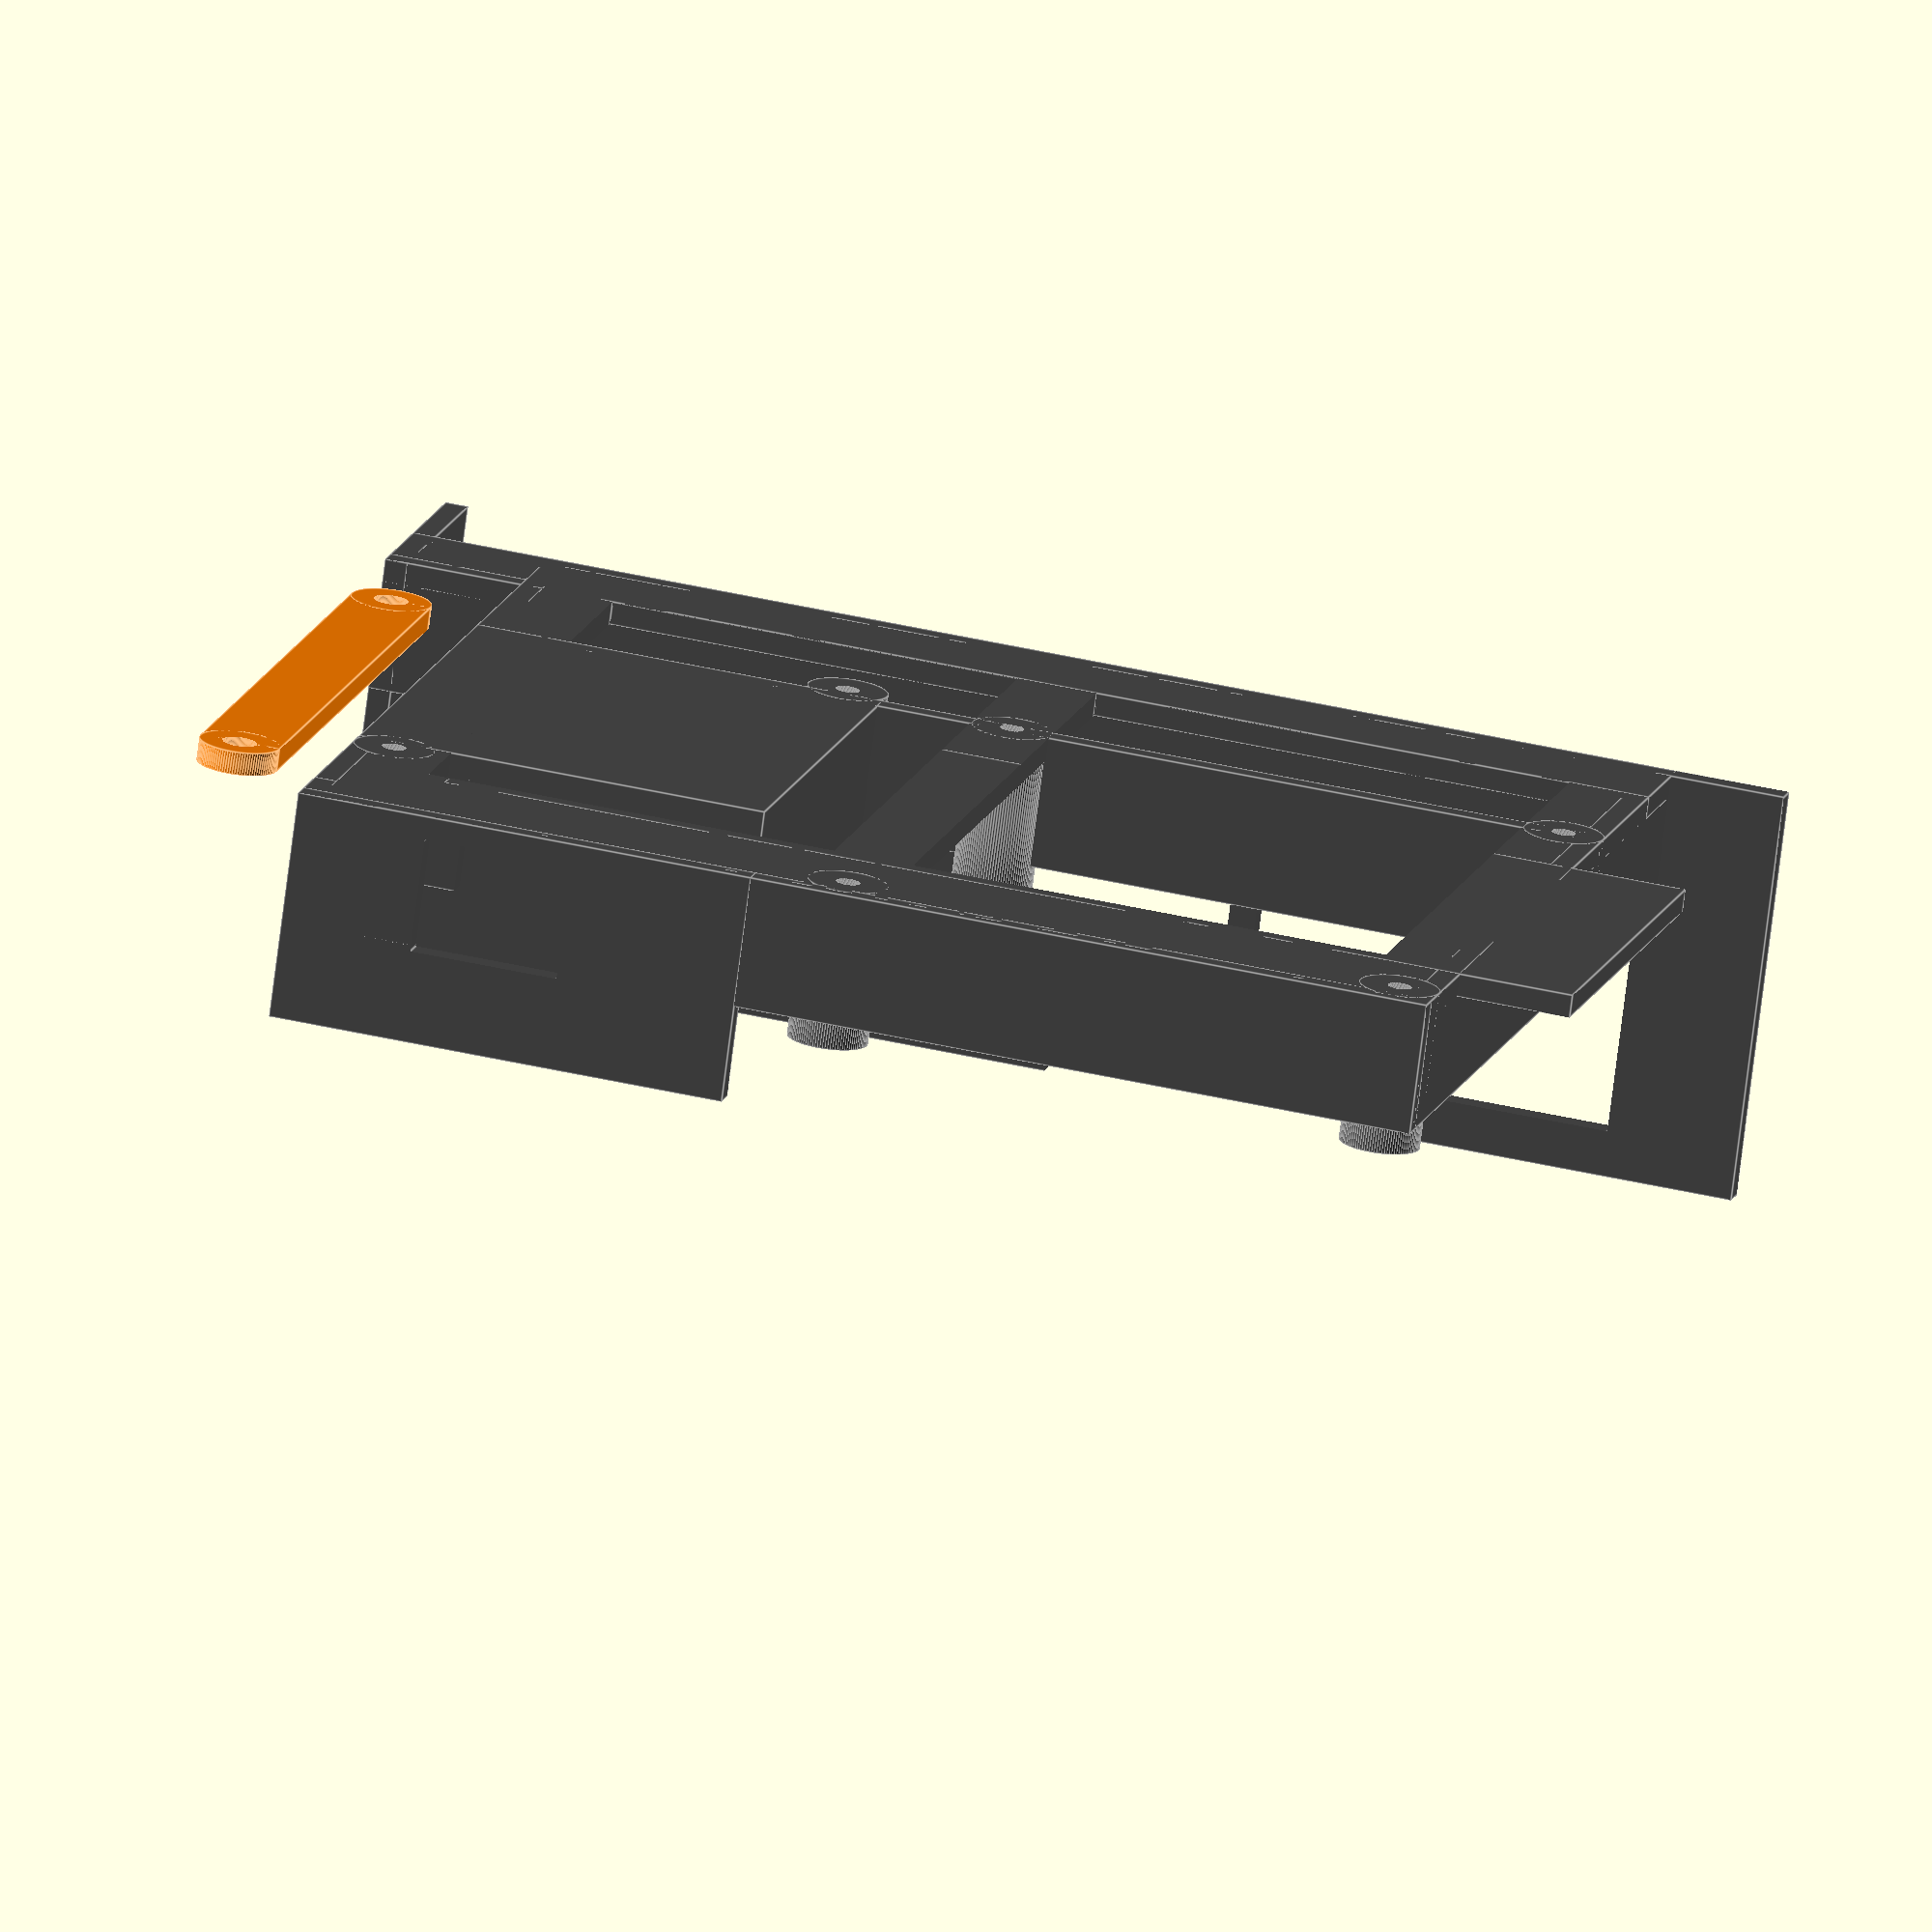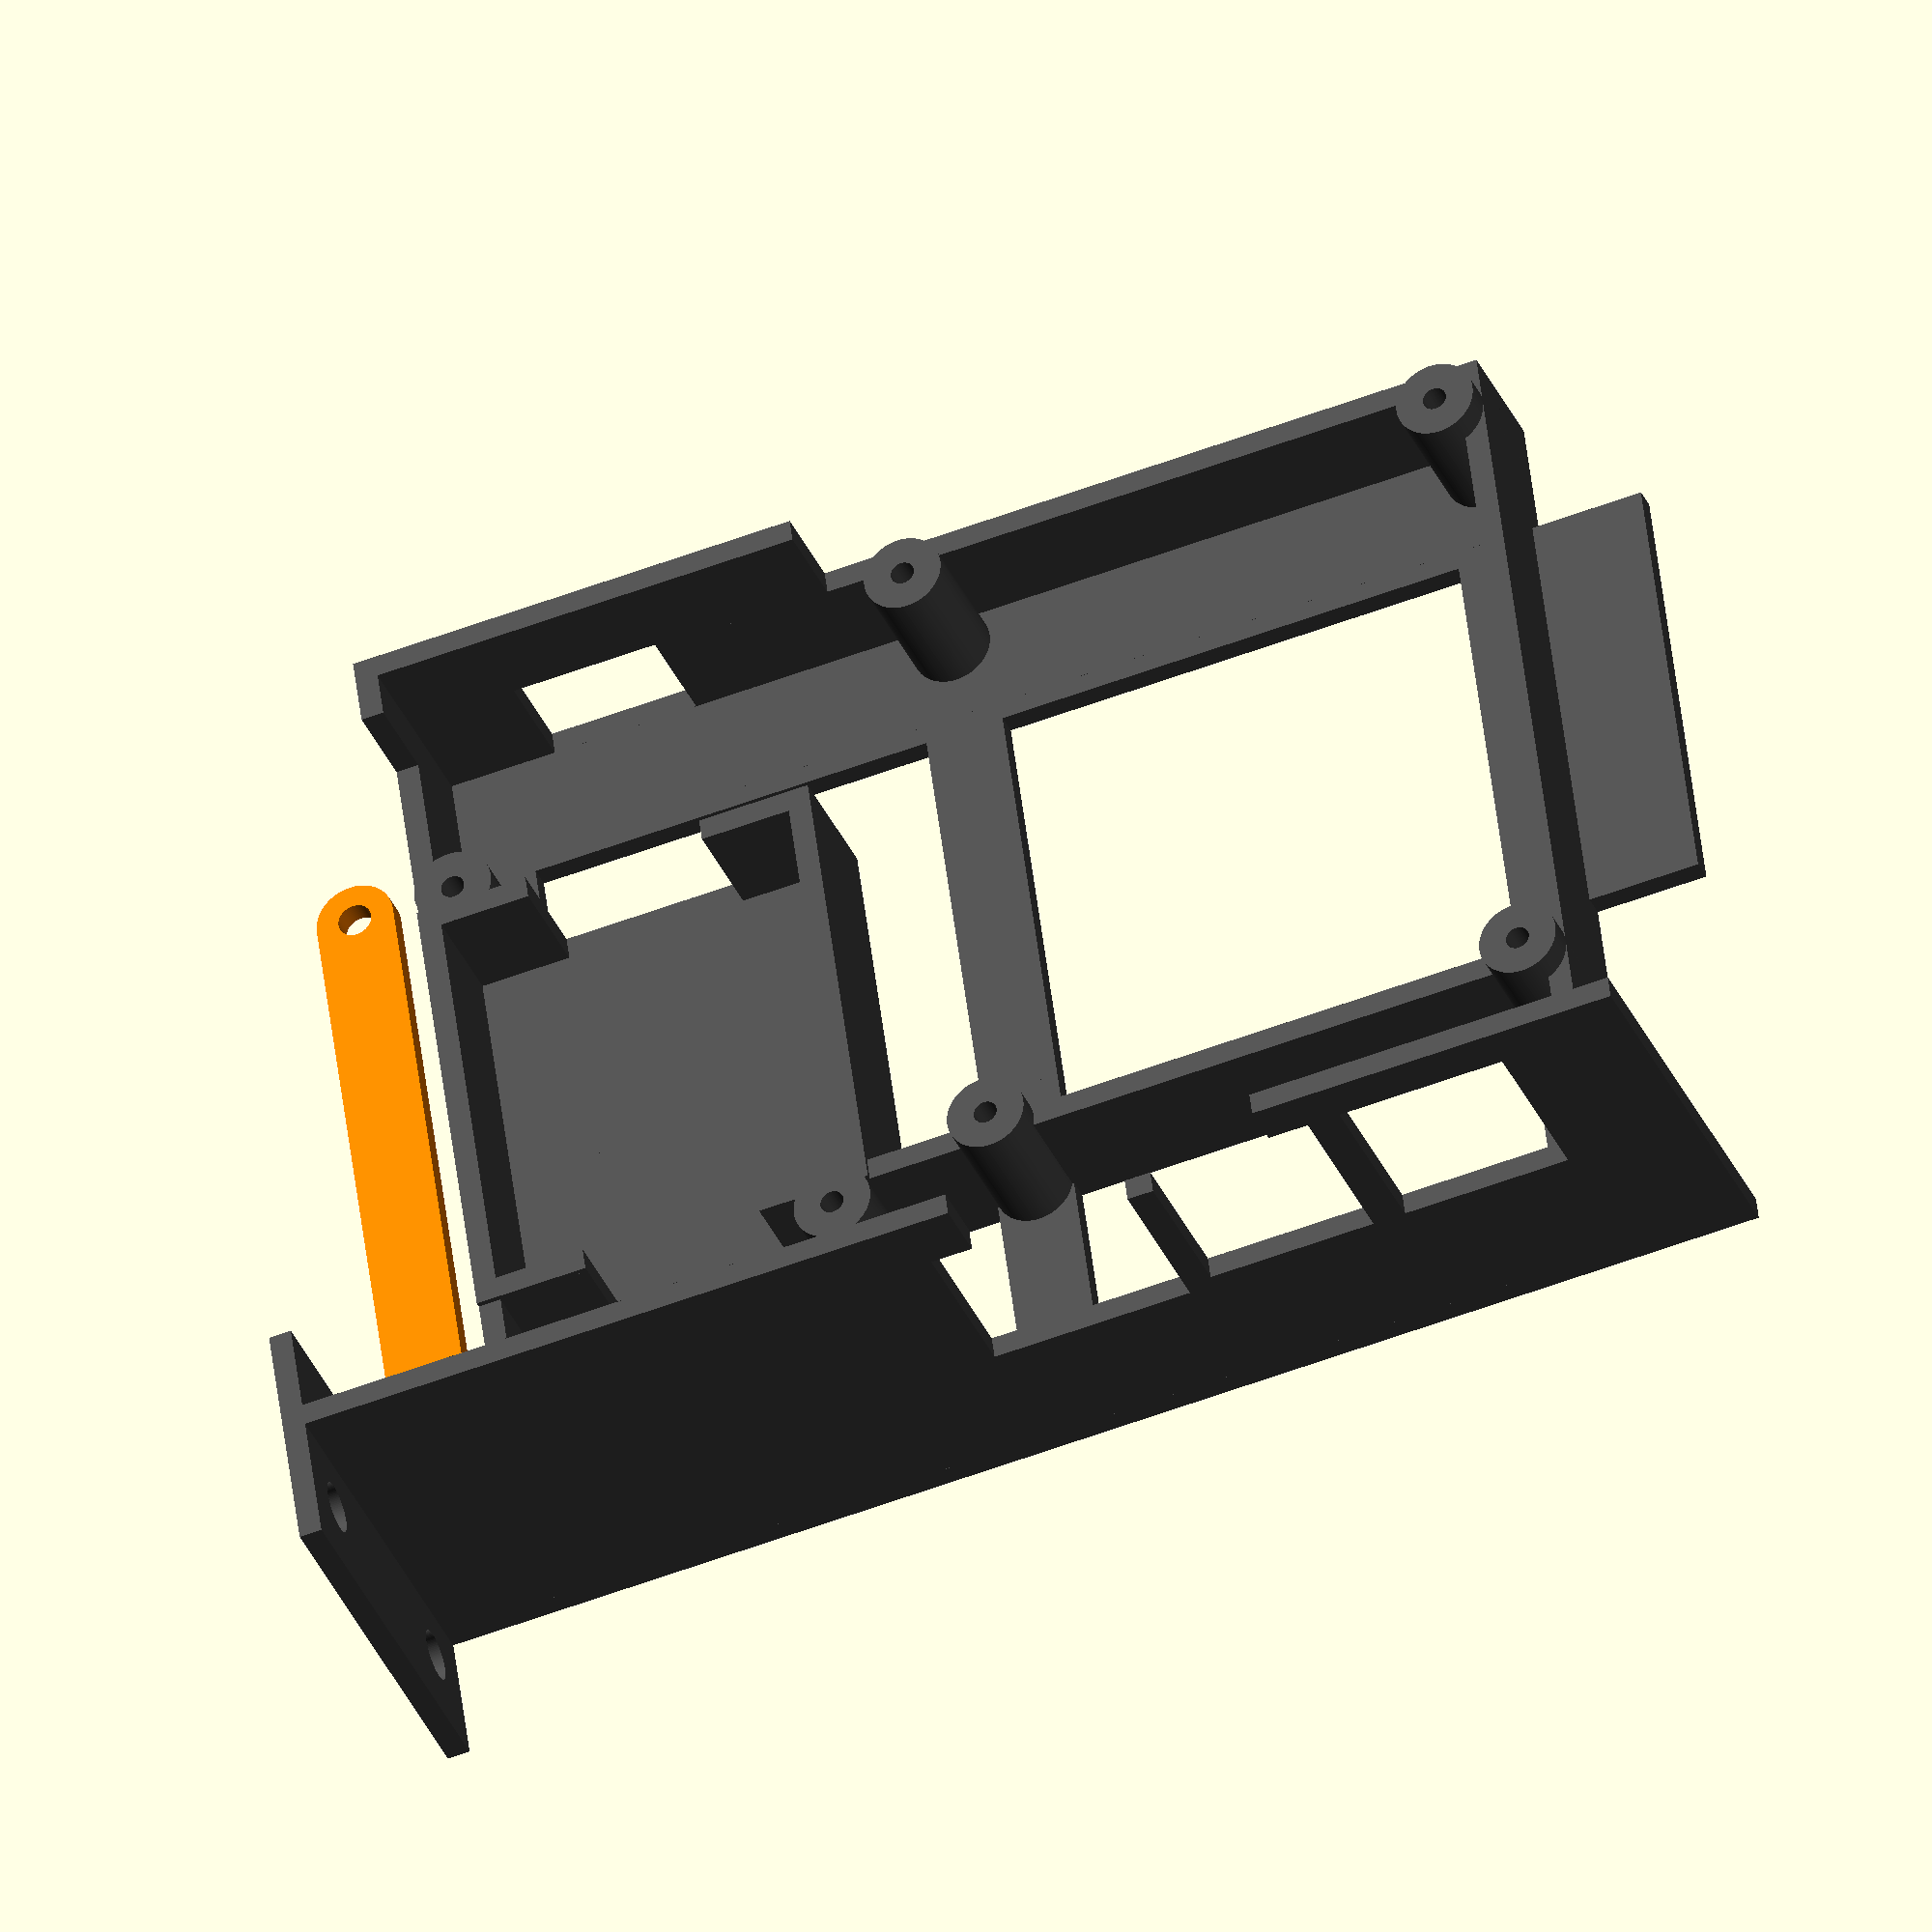
<openscad>
$fn = 100;

$core_hole_radius = 1.05; /* M2 */
$have_nvme = true;

module board() {
    color(c = [.3, .7, .3, 1]) {
        difference() {
            cube ([85, 56, 1.5]);
            translate([23.5, 3.5, 0])
                cylinder(h = 10, r = 1.5, center = true);
            translate([23.5, 52.5, 0])
                cylinder(h = 10, r = 1.5, center = true);
            translate([81.5, 3.5, 0])
                cylinder(h = 10, r = 1.5, center = true);
            translate([81.5, 52.5, 0])
                cylinder(h = 10, r = 1.5, center = true);
        }
    }
    color(c = [.7, .7, .75, 1]) {
        // Ethernet
        translate([7.65, 56 - 10.25, 8.5])
            cube ([21.3, 16, 13.4], center = true);
        // USB
        translate([5.65, 56 - 29.1, 10])
            cube ([17.3, 13, 14], center = true);
        translate([5.65, 56 - 47, 10])
            cube ([17.3, 13, 14], center = true);
    }
}

module debug_probe() {
    color(c = [.7, .7, .7, 1]) {
        translate([43.5, 82.2, -7])
            cube ([37, 31, 10.1], center = true);
    }
}

module board_holder() {
    color(c = [.3, .3, .3, 1]) {
        difference() {
            union() {
                difference() {
                    union() {
                        translate([-2.5, 0, -14]) {
                            cube ([87.5, 100.2, 2]);
                        }
                        translate([34.2, -10, -14]) {
                            cube ([40, 100.2, 2]);
                        }
                    }
                    union() {
                        translate([7.5, 7, -15])
                            cube ([65, 42, 4]);
                        translate([7.5, 56, -15])
                            cube ([65, 36, 4]);
                    }
                }

                translate([22.5, 0, -14])
                    cube ([2, 100.2, 11.5]);

                translate([-2.5, 0, -14])
                    cube ([87.5, 2, 11.5]);

                translate([-2.5, 98.2, -14])
                    cube ([87.5, 2, 11.5]);

                translate([84, 0, -14])
                    cube ([2, 100.2, 11.5]);

                translate([84, 60, -14])
                    cube ([2, 40.2, 20]);

                translate([80, 98.2, -14])
                    cube ([5, 2, 20]);

                translate([-2.5, -10, -14]) {
                    cube ([2, 122.2, 36]);
                }

                translate([-13.93, 110.2, -14])
                    cube ([21.43, 2, 36]);

                translate([-2.5, 0, -14])
                    cube ([10, 112.2, 2]);

                translate([5.5, 98.2, -14])
                    cube ([2, 14, 11.5]);

                translate([23.5, 3.5, -7])
                    cylinder(h = 14, r = 3.5, center = true);
                translate([23.5, 52.5, -7])
                    cylinder(h = 14, r = 3.5, center = true);
                translate([81.5, 3.5, -7])
                    cylinder(h = 14, r = 3.5, center = true);
                translate([81.5, 52.5, -7])
                    cylinder(h = 14, r = 3.5, center = true);

                // Debug probe
                translate([43.5 , 82.2, -8])
                    cube ([42, 36, 12], center = true);

                translate([21, 67.7, -8])
                    cylinder(h = 12, r = 3.5, center = true);

                translate([66, 96.7, -8])
                    cylinder(h = 12, r = 3.5, center = true);

            }
            union() {

                // USB debug probe
                translate([84, 82.2, -7])
                    cube ([37, 13, 10], center = true);

                // Debug probe
                translate([43.5, 82.2, -2])
                    cube ([38, 32, 20], center = true);
                translate([43.5, 82.2, -2])
                    cube ([45, 16, 20], center = true);

                translate([21, 67.7, -8])
                    cylinder(h = 16, r = $core_hole_radius, center = true);

                translate([66, 96.7, -8])
                    cylinder(h = 16, r = $core_hole_radius, center = true);


                // Screw holes
                translate([-7.5, 108, -8]) {
                    rotate([90, 0, 0])
                        cylinder(h = 20, r = 2.25, center = true);
                }
                translate([-7.5, 108, 16]) {
                    rotate([90, 0, 0])
                        cylinder(h = 20, r = 2.25, center = true);
                }

                translate([23.5, 3.5, -7])
                    cylinder(h = 16, r = $core_hole_radius, center = true);
                translate([23.5, 52.5, -7])
                    cylinder(h = 16, r = $core_hole_radius, center = true);
                translate([81.5, 3.5, -7])
                    cylinder(h = 16, r = $core_hole_radius, center = true);
                translate([81.5, 52.5, -7])
                    cylinder(h = 16, r = $core_hole_radius, center = true);

                // Ethernet
                translate([7.65, 56 - 10.25, 8.5])
                    cube ([30, 18, 15.4], center = true);
                // USB
                translate([5.65, 56 - 29.1, 10])
                    cube ([30, 15, 16], center = true);
                translate([5.65, 56 - 47, 10])
                    cube ([30, 15, 16], center = true);
                // NVMe
                if ($have_nvme) {
                    translate([7.65, 37, 21])
                        cube ([30, 28, 10], center = true);
                }
            }
        }
    }
}

module crossbar() {
    color([1, .5, 0]) {
        translate([20, 105, -14]) {
            difference() {
                union() {
                    cube ([53.535, 7, 2]);
                    translate([0, 3.5, 1]) {
                        cylinder(h = 2, r = 3.5, center = true);
                    }
                    translate([53.535, 3.5, 1]) {
                        cylinder(h = 2, r = 3.5, center = true);
                    }
                }
                union() {
                    translate([0, 3.5, 1]) {
                        cylinder(h = 5, r = 1.5, center = true);
                    }
                    translate([53.535, 3.5, 1]) {
                        cylinder(h = 5, r = 1.5, center = true);
                    }
                }
            }
        }
    }
}

// board();
// debug_probe();
crossbar();
board_holder();

</openscad>
<views>
elev=74.7 azim=75.9 roll=172.8 proj=o view=edges
elev=34.2 azim=262.5 roll=20.6 proj=o view=solid
</views>
